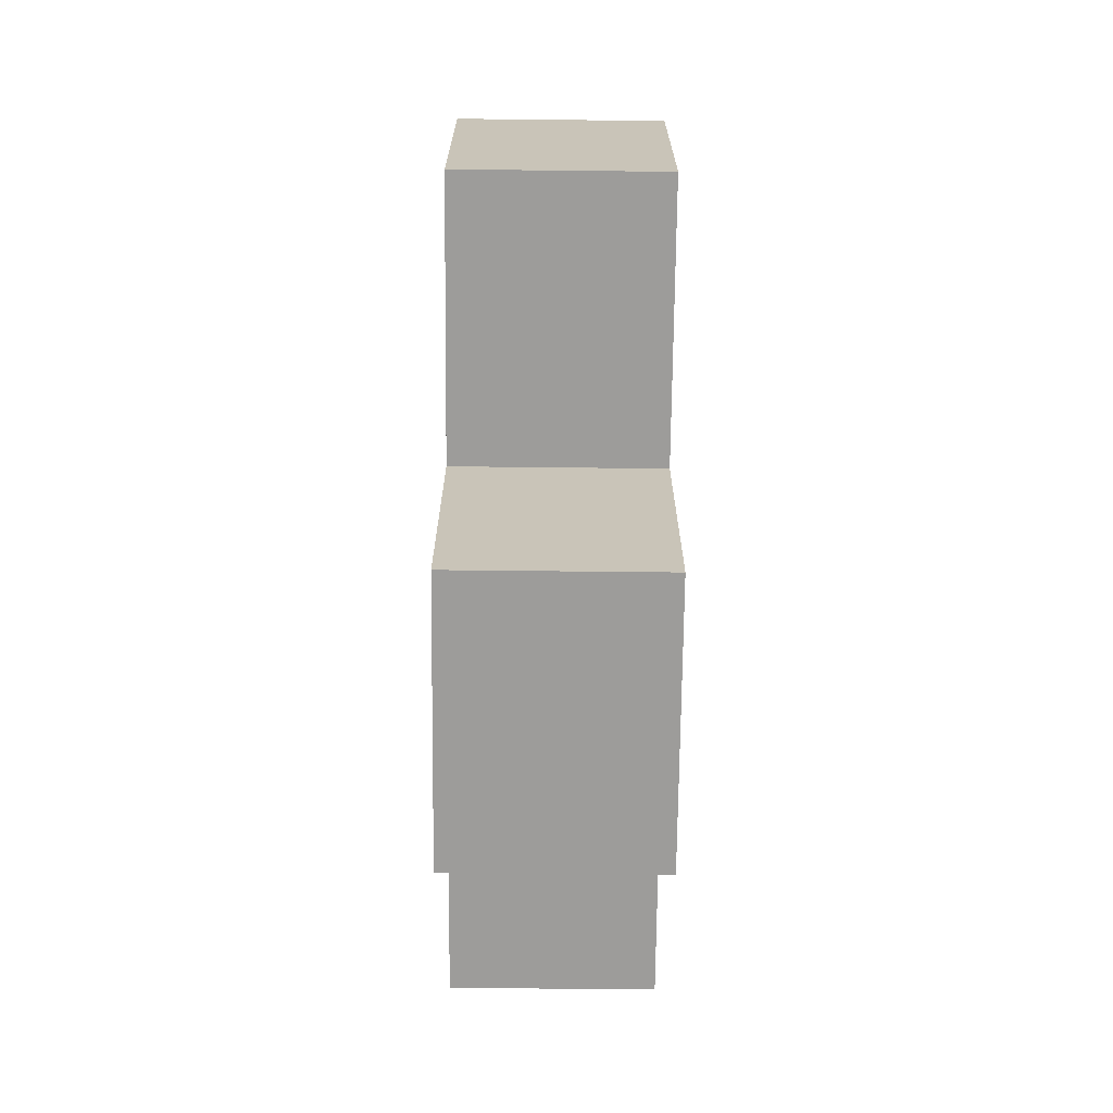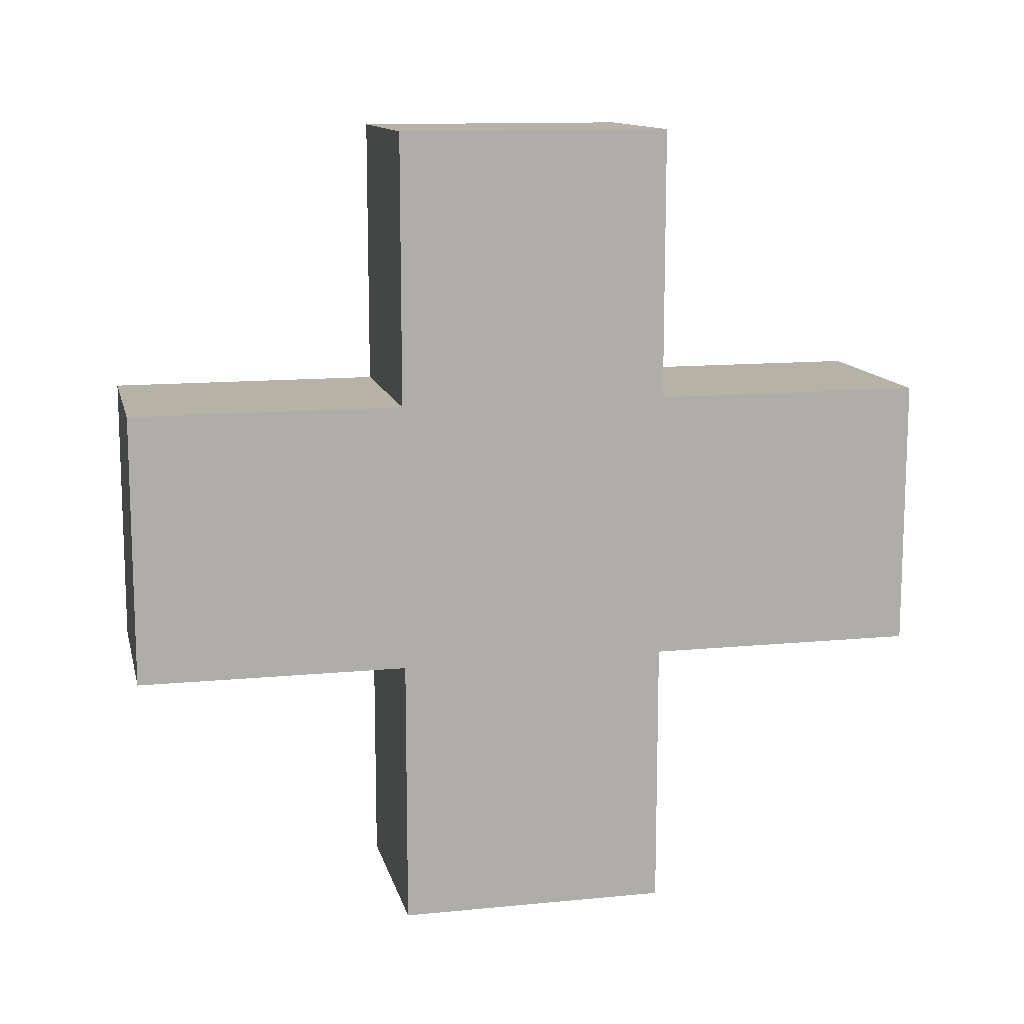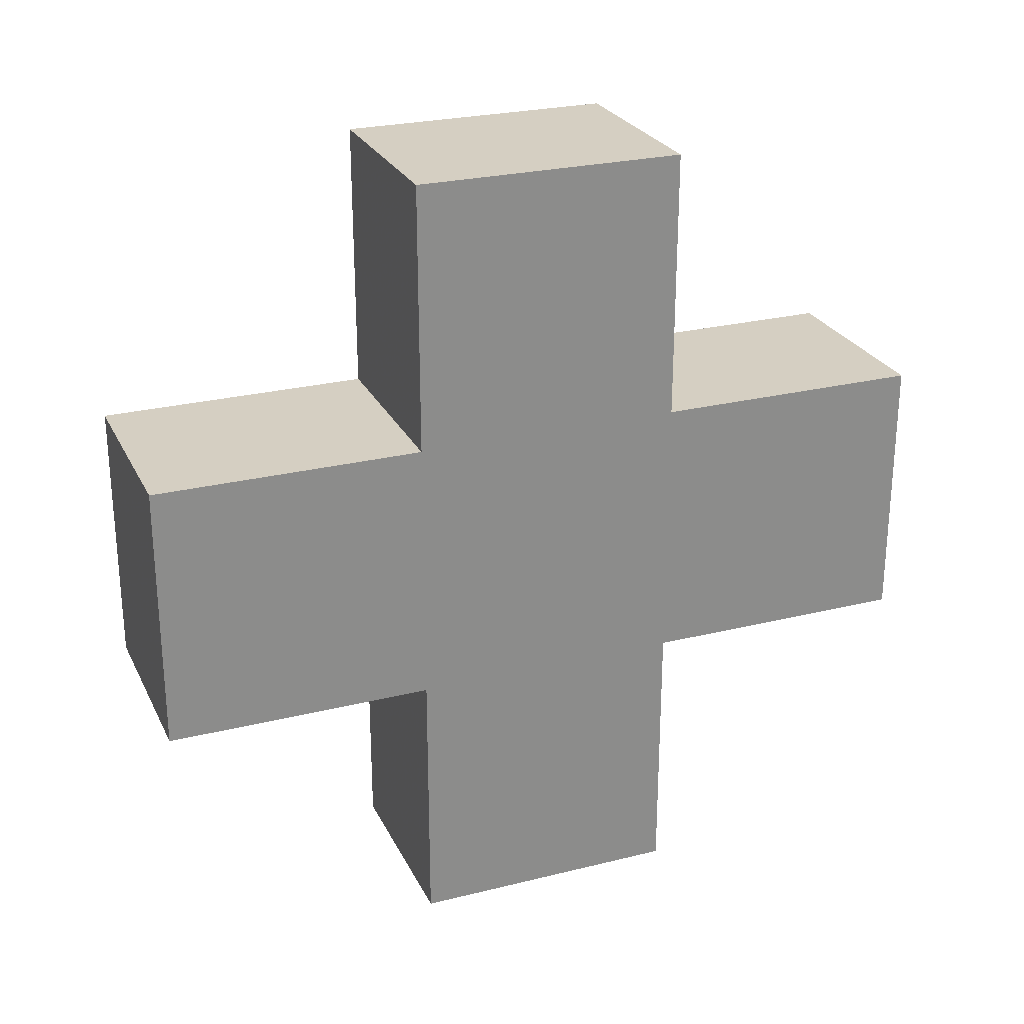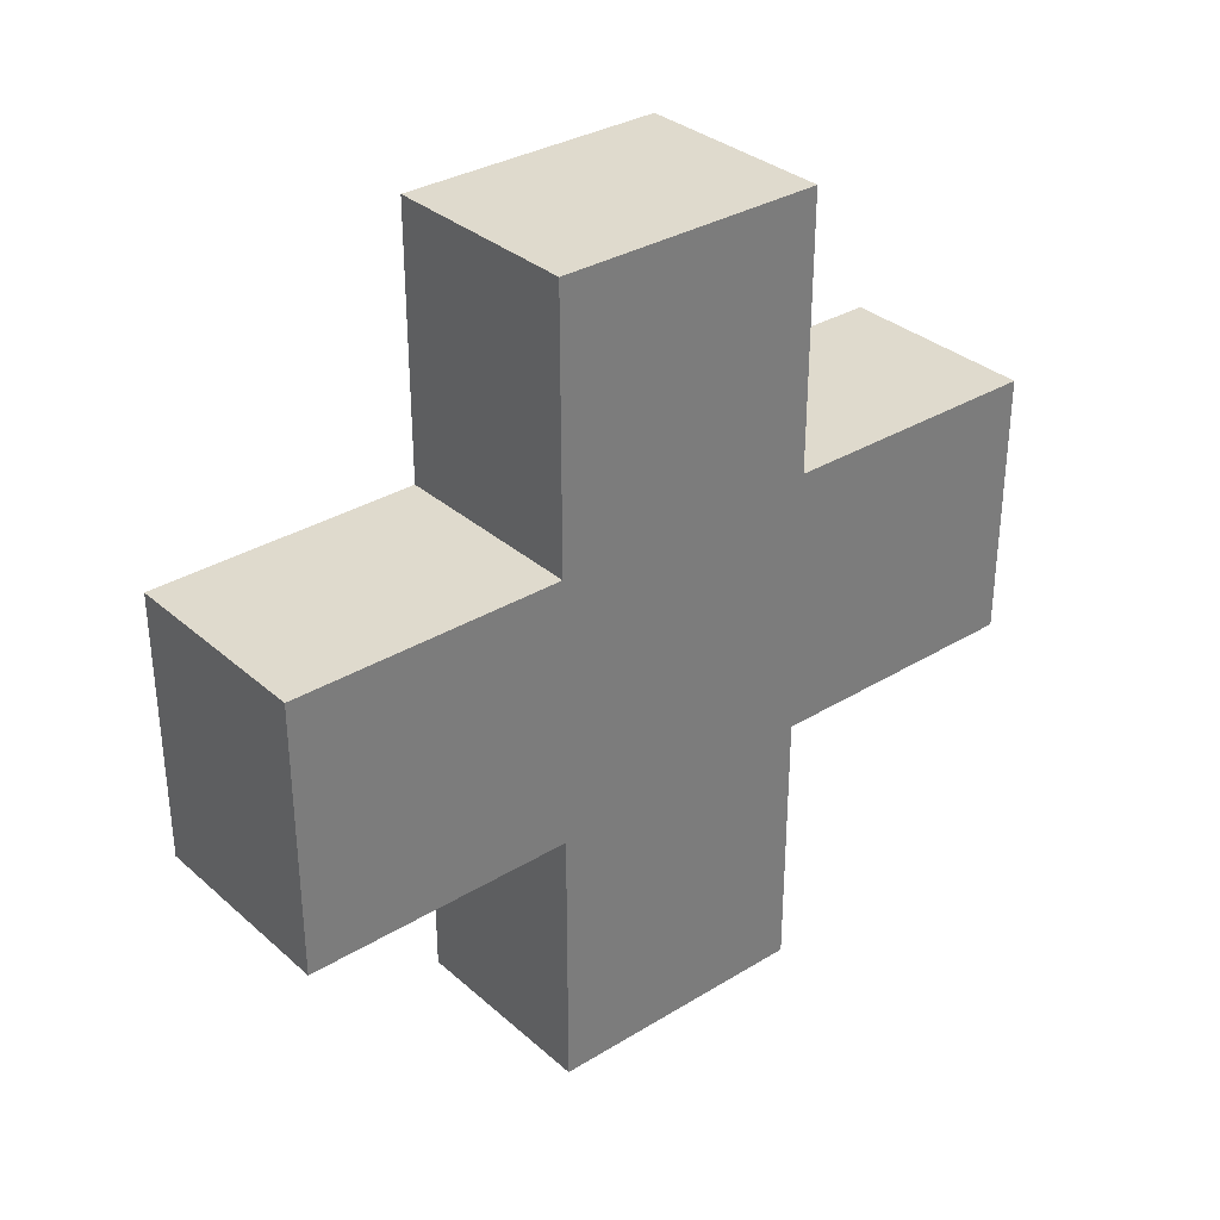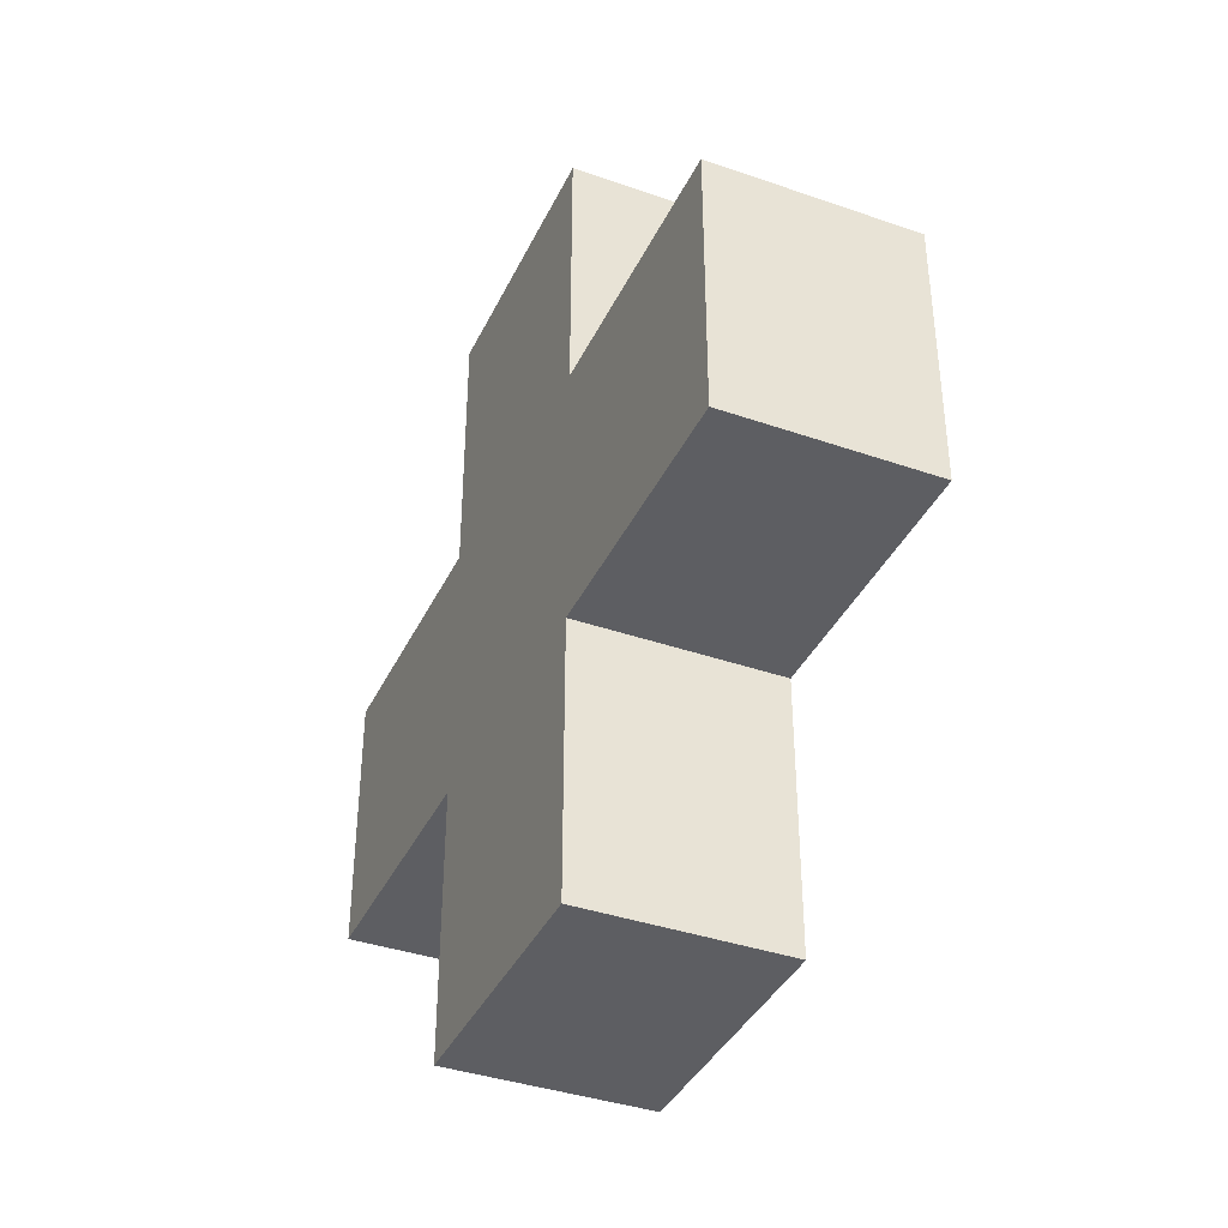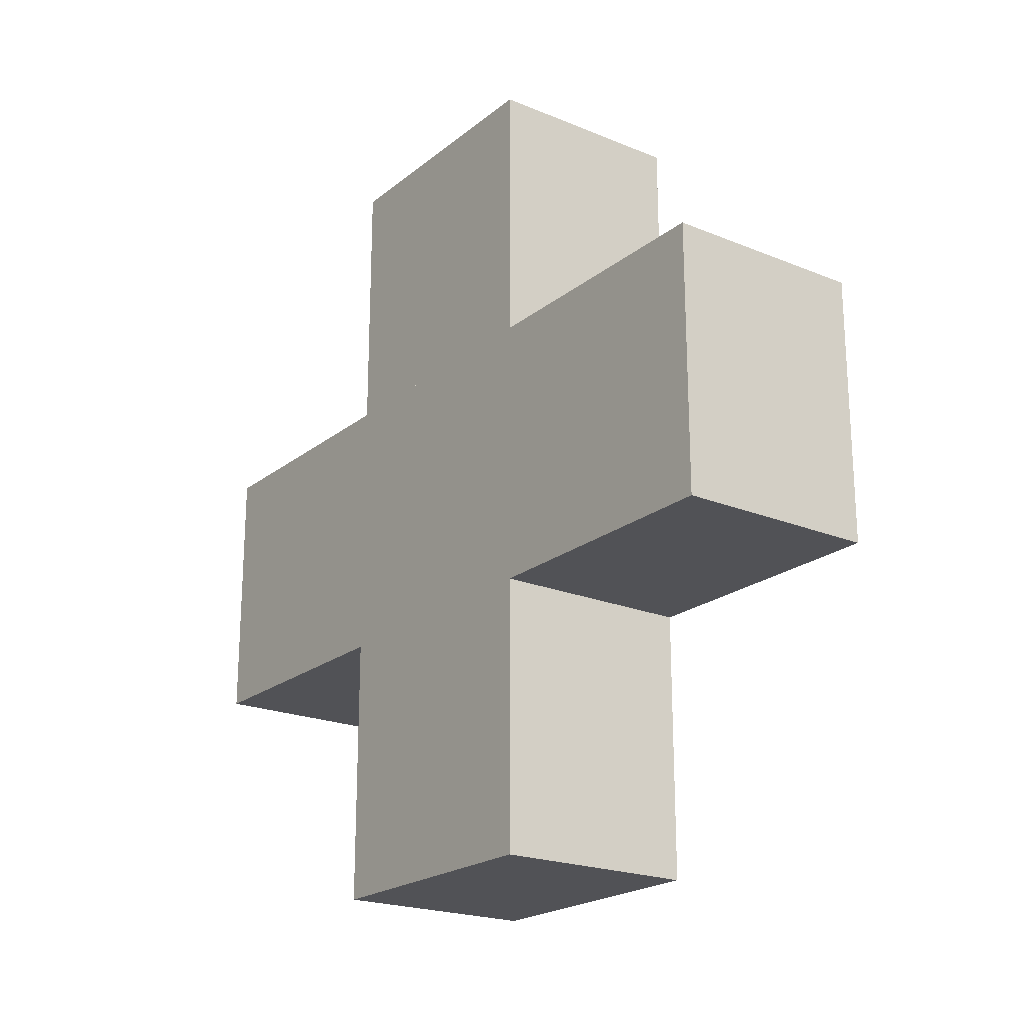
<metadata>
{"format":"obj","ext":"obj","renderer":"f3d","projection":"perspective","resolution":1024,"background":"white","views":[{"elev":-70.0,"azim":-0.6,"up":"+Z"},{"elev":12.4,"azim":77.1,"up":"+Y"},{"elev":25.9,"azim":68.5,"up":"+Y"},{"elev":32.9,"azim":-130.0,"up":"+Y"},{"elev":-38.6,"azim":-23.6,"up":"+Z"},{"elev":-21.3,"azim":143.9,"up":"+Y"}]}
</metadata>
<code>
v 0.125 0.1667 -0.5
v 0.125 0.1667 0.5
v 0.125 -0.1667 -0.5
v 0.125 0.1667 0.5
v 0.125 -0.1667 0.5
v 0.125 -0.1667 -0.5
v 0.125 -0.1667 -0.1667
v 0.125 -0.1667 0.1667
v 0.125 -0.5 -0.1667
v 0.125 -0.1667 0.1667
v 0.125 -0.5 0.1667
v 0.125 -0.5 -0.1667
v 0.125 0.5 -0.1667
v 0.125 0.5 0.1667
v 0.125 0.1667 -0.1667
v 0.125 0.5 0.1667
v 0.125 0.1667 0.1667
v 0.125 0.1667 -0.1667
v -0.125 0.1667 -0.5
v -0.125 -0.1667 -0.5
v -0.125 0.1667 0.5
v -0.125 0.1667 0.5
v -0.125 -0.1667 -0.5
v -0.125 -0.1667 0.5
v -0.125 -0.1667 -0.1667
v -0.125 -0.5 -0.1667
v -0.125 -0.1667 0.1667
v -0.125 -0.1667 0.1667
v -0.125 -0.5 -0.1667
v -0.125 -0.5 0.1667
v -0.125 0.5 -0.1667
v -0.125 0.1667 -0.1667
v -0.125 0.5 0.1667
v -0.125 0.5 0.1667
v -0.125 0.1667 -0.1667
v -0.125 0.1667 0.1667
v -0.125 -0.5 -0.1667
v 0.125 -0.5 -0.1667
v -0.125 -0.5 0.1667
v -0.125 -0.5 0.1667
v 0.125 -0.5 -0.1667
v 0.125 -0.5 0.1667
v -0.125 0.5 -0.1667
v -0.125 0.5 0.1667
v 0.125 0.5 -0.1667
v -0.125 0.5 0.1667
v 0.125 0.5 0.1667
v 0.125 0.5 -0.1667
v 0.125 0.1667 0.5
v -0.125 0.1667 0.5
v 0.125 -0.1667 0.5
v -0.125 0.1667 0.5
v -0.125 -0.1667 0.5
v 0.125 -0.1667 0.5
v 0.125 0.1667 -0.5
v 0.125 -0.1667 -0.5
v -0.125 0.1667 -0.5
v -0.125 0.1667 -0.5
v 0.125 -0.1667 -0.5
v -0.125 -0.1667 -0.5
v 0.125 -0.1667 -0.1667
v 0.125 -0.5 -0.1667
v -0.125 -0.1667 -0.1667
v -0.125 -0.1667 -0.1667
v 0.125 -0.5 -0.1667
v -0.125 -0.5 -0.1667
v 0.125 -0.1667 0.1667
v -0.125 -0.1667 0.1667
v 0.125 -0.5 0.1667
v -0.125 -0.1667 0.1667
v -0.125 -0.5 0.1667
v 0.125 -0.5 0.1667
v 0.125 0.5 -0.1667
v 0.125 0.1667 -0.1667
v -0.125 0.5 -0.1667
v -0.125 0.5 -0.1667
v 0.125 0.1667 -0.1667
v -0.125 0.1667 -0.1667
v 0.125 0.5 0.1667
v -0.125 0.5 0.1667
v 0.125 0.1667 0.1667
v -0.125 0.5 0.1667
v -0.125 0.1667 0.1667
v 0.125 0.1667 0.1667
v -0.125 -0.1667 -0.5
v 0.125 -0.1667 -0.5
v -0.125 -0.1667 -0.1667
v -0.125 -0.1667 -0.1667
v 0.125 -0.1667 -0.5
v 0.125 -0.1667 -0.1667
v -0.125 -0.1667 0.1667
v 0.125 -0.1667 0.1667
v -0.125 -0.1667 0.5
v -0.125 -0.1667 0.5
v 0.125 -0.1667 0.1667
v 0.125 -0.1667 0.5
v -0.125 0.1667 -0.5
v -0.125 0.1667 -0.1667
v 0.125 0.1667 -0.5
v -0.125 0.1667 -0.1667
v 0.125 0.1667 -0.1667
v 0.125 0.1667 -0.5
v -0.125 0.1667 0.1667
v -0.125 0.1667 0.5
v 0.125 0.1667 0.1667
v -0.125 0.1667 0.5
v 0.125 0.1667 0.5
v 0.125 0.1667 0.1667
f 1 2 3
f 4 5 6
f 7 8 9
f 10 11 12
f 13 14 15
f 16 17 18
f 19 20 21
f 22 23 24
f 25 26 27
f 28 29 30
f 31 32 33
f 34 35 36
f 37 38 39
f 40 41 42
f 43 44 45
f 46 47 48
f 49 50 51
f 52 53 54
f 55 56 57
f 58 59 60
f 61 62 63
f 64 65 66
f 67 68 69
f 70 71 72
f 73 74 75
f 76 77 78
f 79 80 81
f 82 83 84
f 85 86 87
f 88 89 90
f 91 92 93
f 94 95 96
f 97 98 99
f 100 101 102
f 103 104 105
f 106 107 108

</code>
